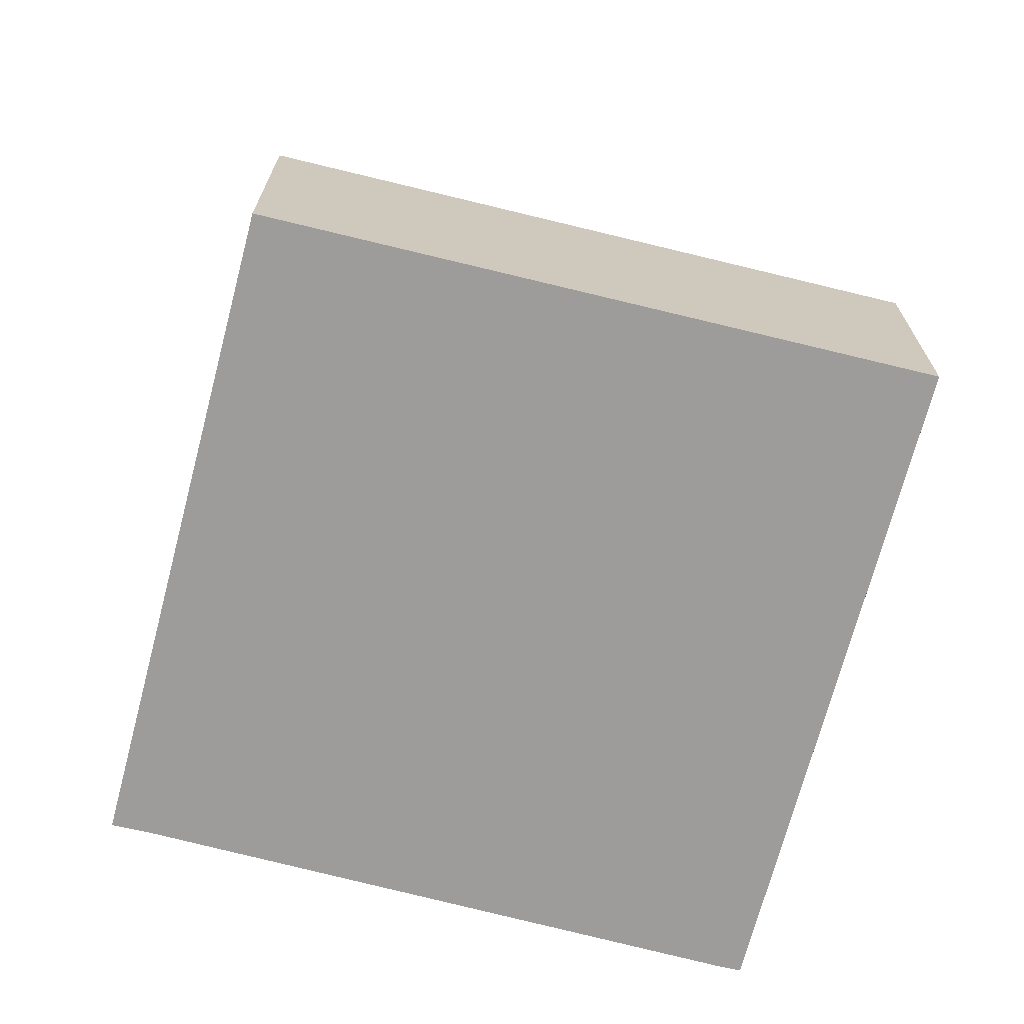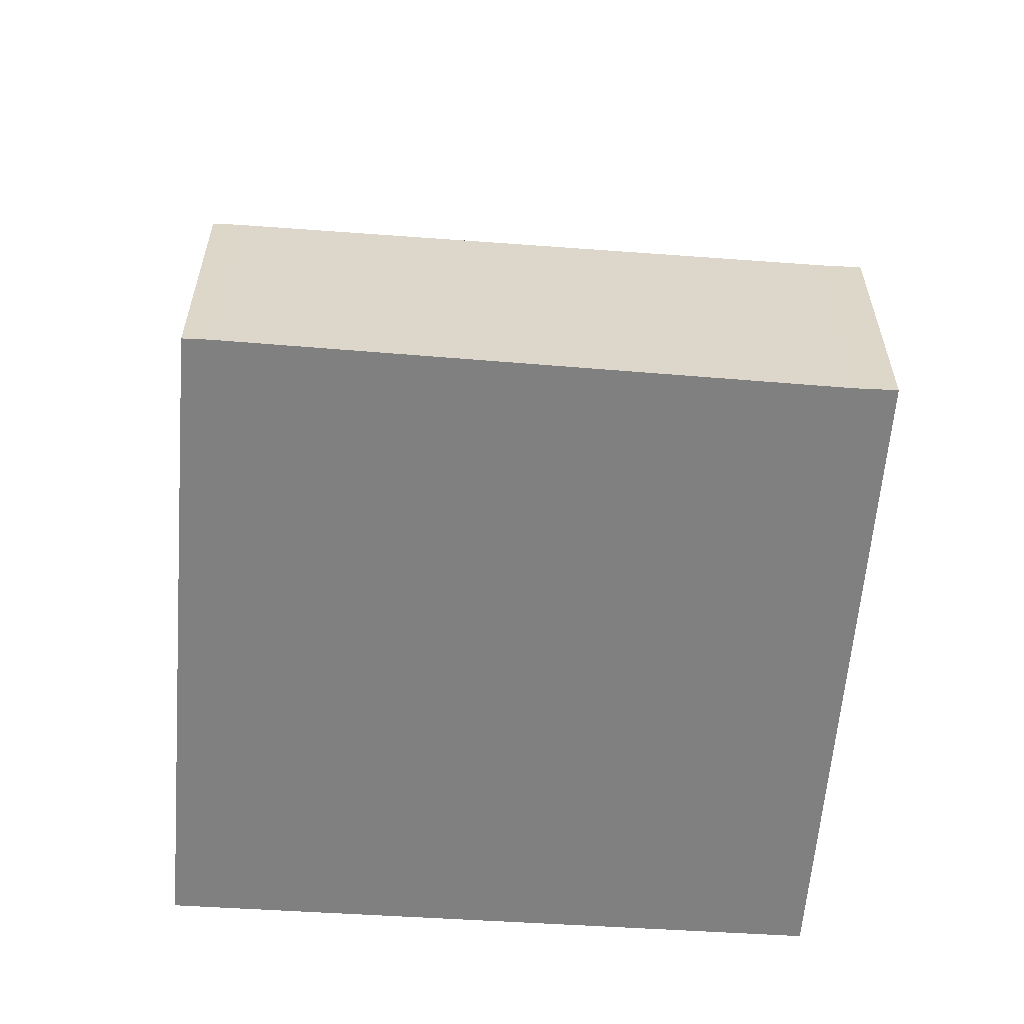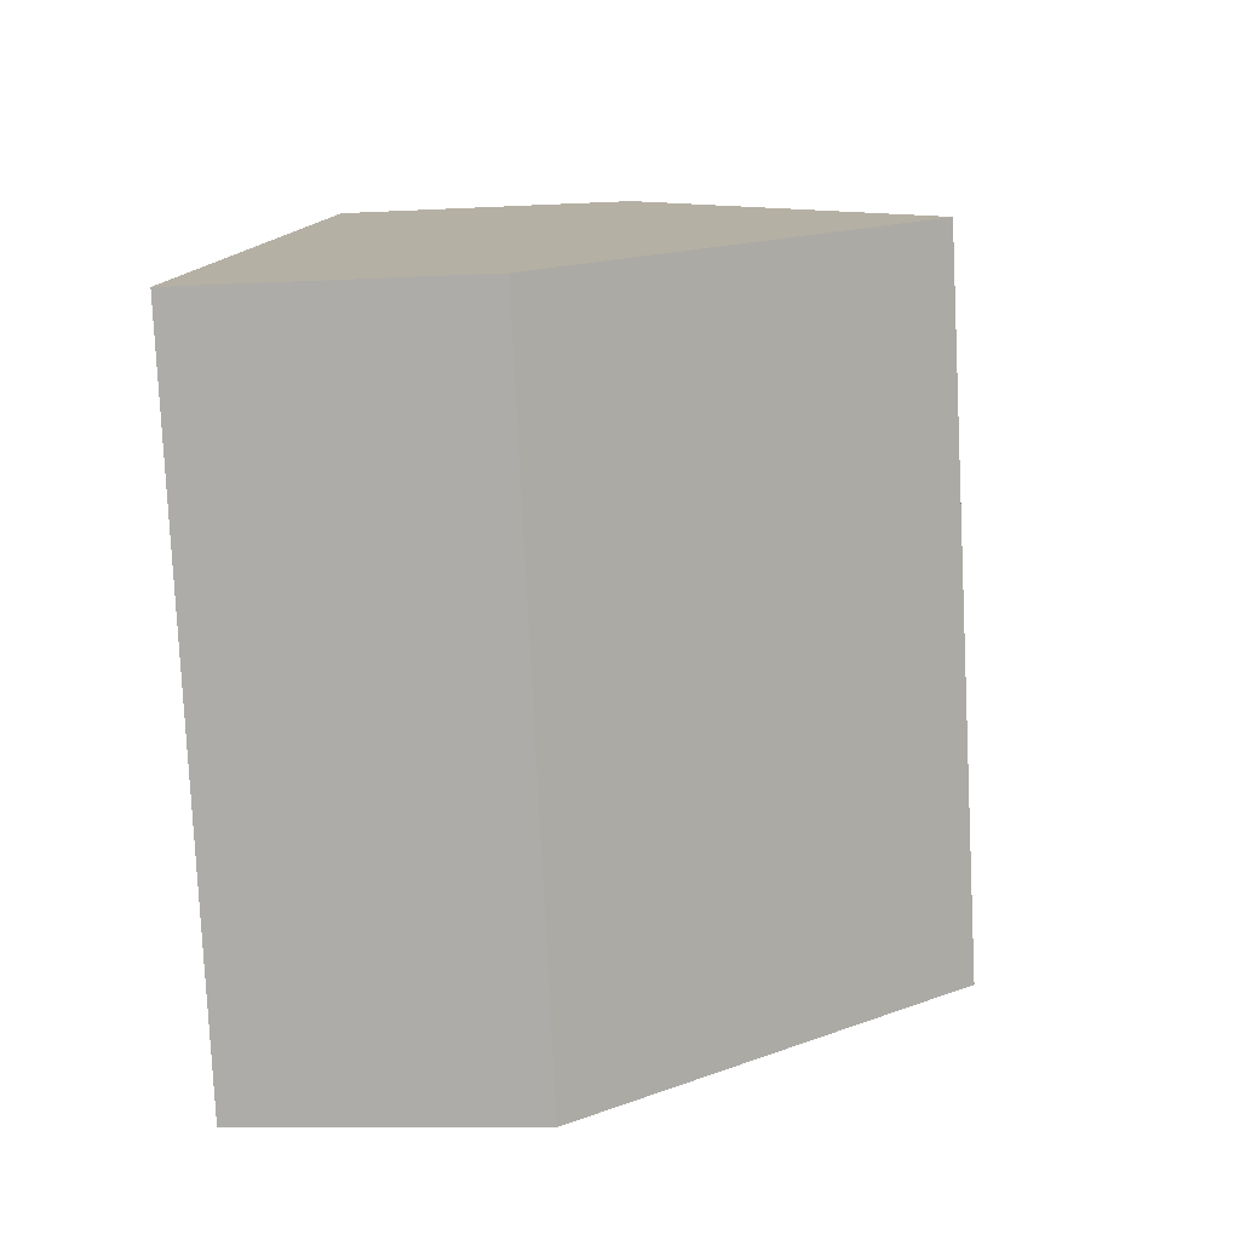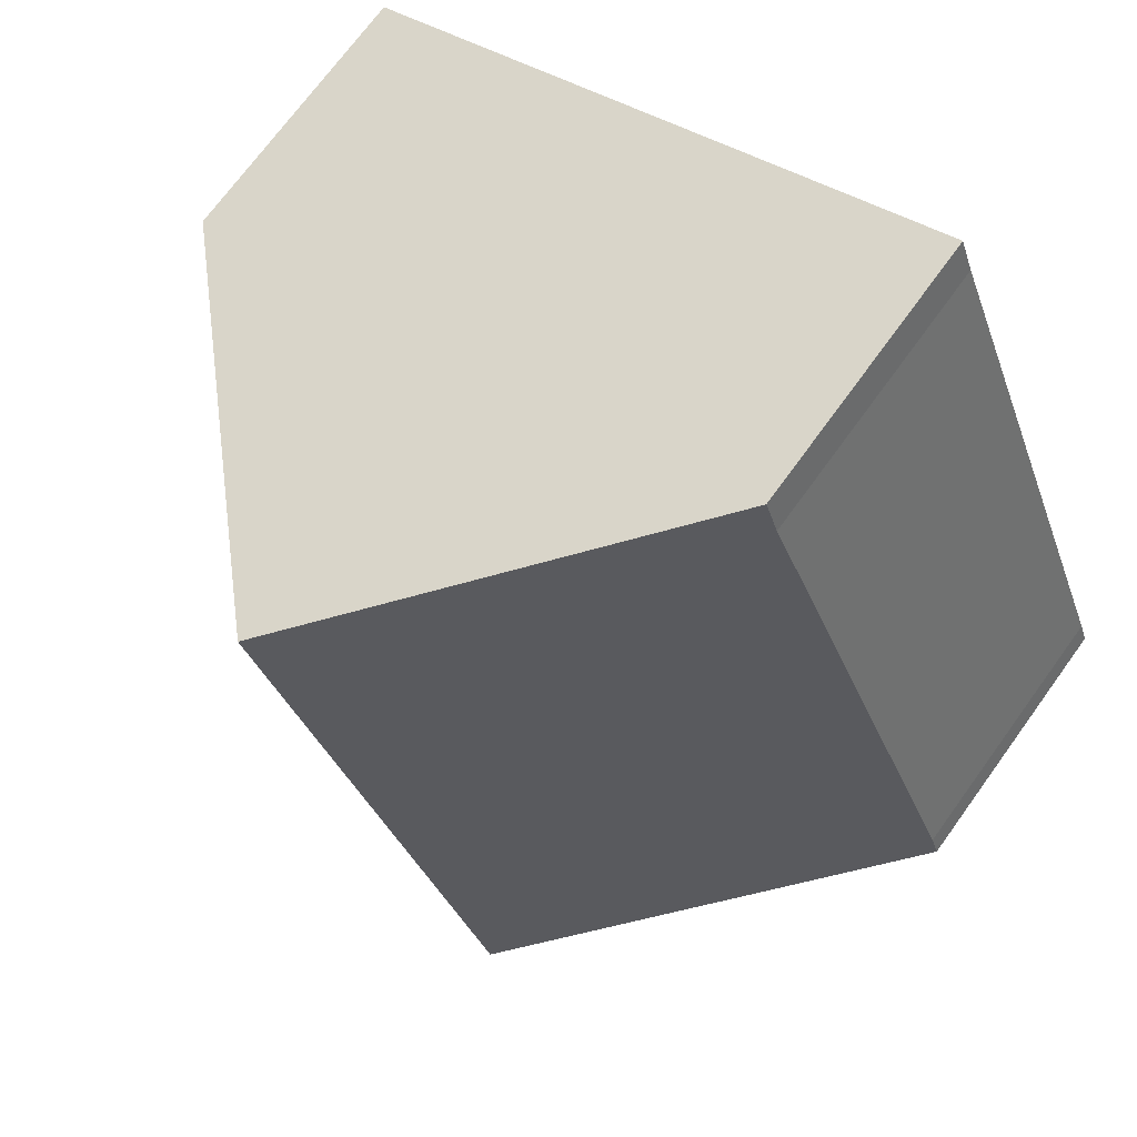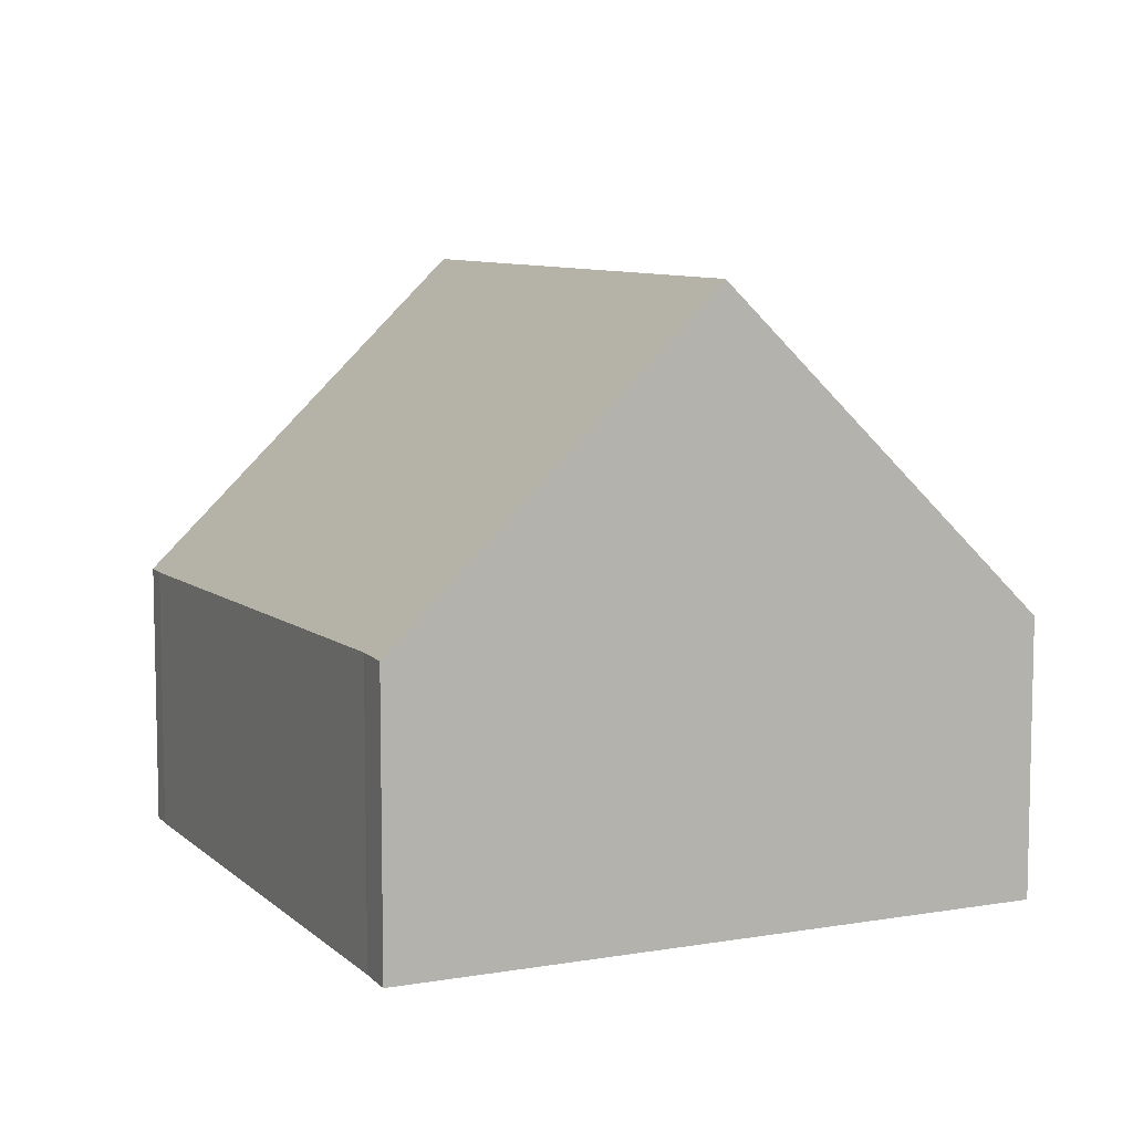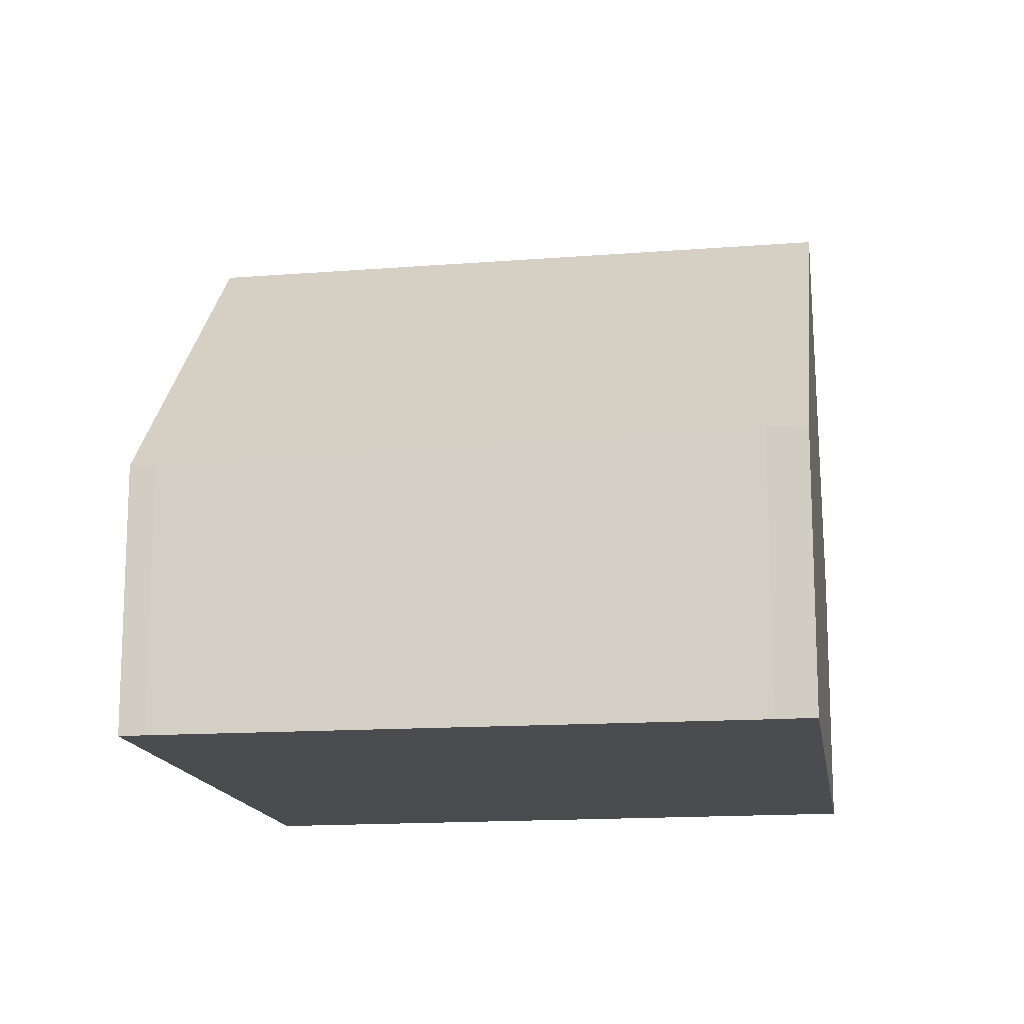
<metadata>
{"format":"obj","ext":"obj","renderer":"f3d","projection":"perspective","resolution":1024,"background":"white","views":[{"elev":-70.2,"azim":97.0,"up":"+Y"},{"elev":-60.2,"azim":-72.9,"up":"+Y"},{"elev":-9.4,"azim":98.0,"up":"+Z"},{"elev":71.2,"azim":-144.1,"up":"+Z"},{"elev":8.3,"azim":-3.4,"up":"+Y"},{"elev":-15.0,"azim":-59.6,"up":"+Y"}]}
</metadata>
<code>
v  4.865 9.256 -1.93
v  13.37 4.272 5.898
v  9.685 4.272 -3.841
v  8.551 9.256 7.818
v  0 4.225 2.587e-16
v  0.141 4.219 0.391
v  2.99 4.37 7.479
v  3.637 4.404 9.089
v  3.854 4.395 9.69
v  0 0 0
v  0.141 -2.394e-17 0.391
v  2.99 -4.58e-16 7.479
v  3.637 -5.565e-16 9.089
v  3.854 -5.933e-16 9.69
v  8.551 -4.787e-16 7.818
v  13.37 -3.611e-16 5.898
v  9.685 2.352e-16 -3.841
v  4.865 1.182e-16 -1.93
g defaultobject
f 1 2 3
f 2 1 4
f 5 6 1
f 4 1 6
f 7 4 6
f 8 4 7
f 9 4 8
f 10 6 5
f 6 10 11
f 11 7 6
f 7 11 12
f 7 12 8
f 8 12 13
f 13 9 8
f 9 13 14
f 14 4 9
f 4 14 2
f 2 14 15
f 2 15 16
f 16 3 2
f 3 16 17
f 3 5 1
f 5 3 10
f 10 3 18
f 18 3 17
f 13 15 14
f 15 13 12
f 15 12 11
f 15 11 16
f 16 11 17
f 17 11 10
f 17 10 18

</code>
